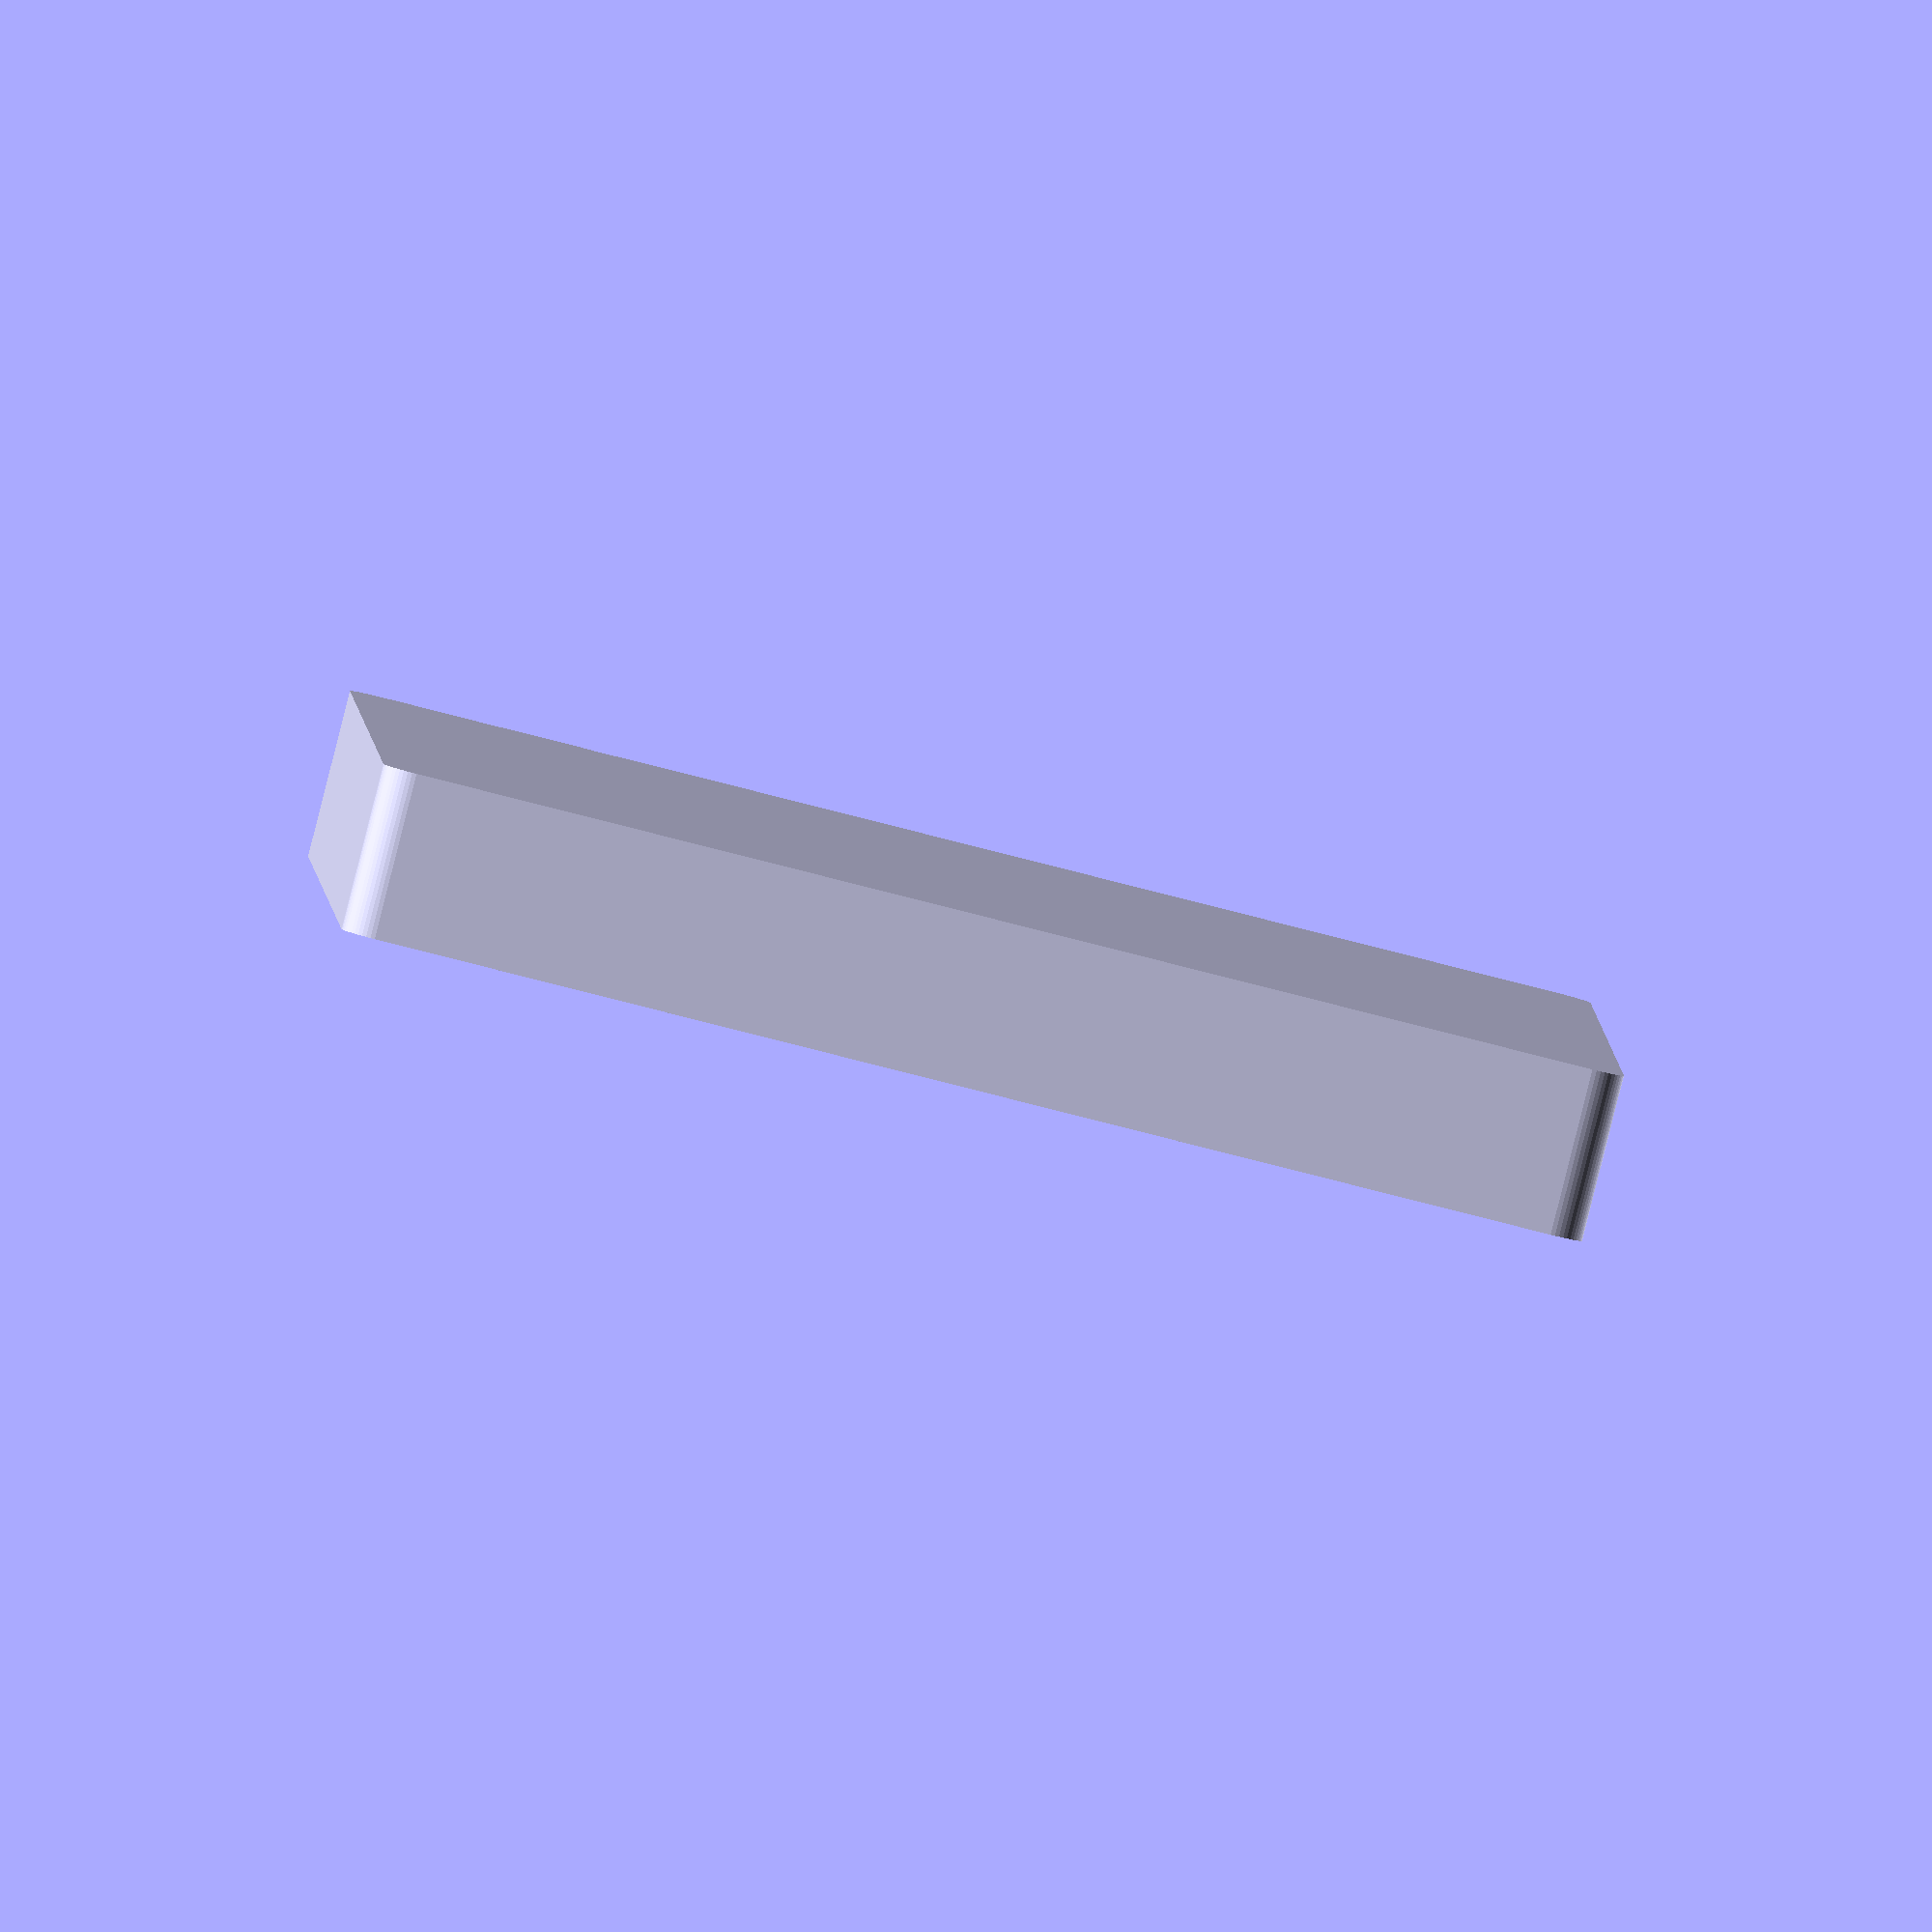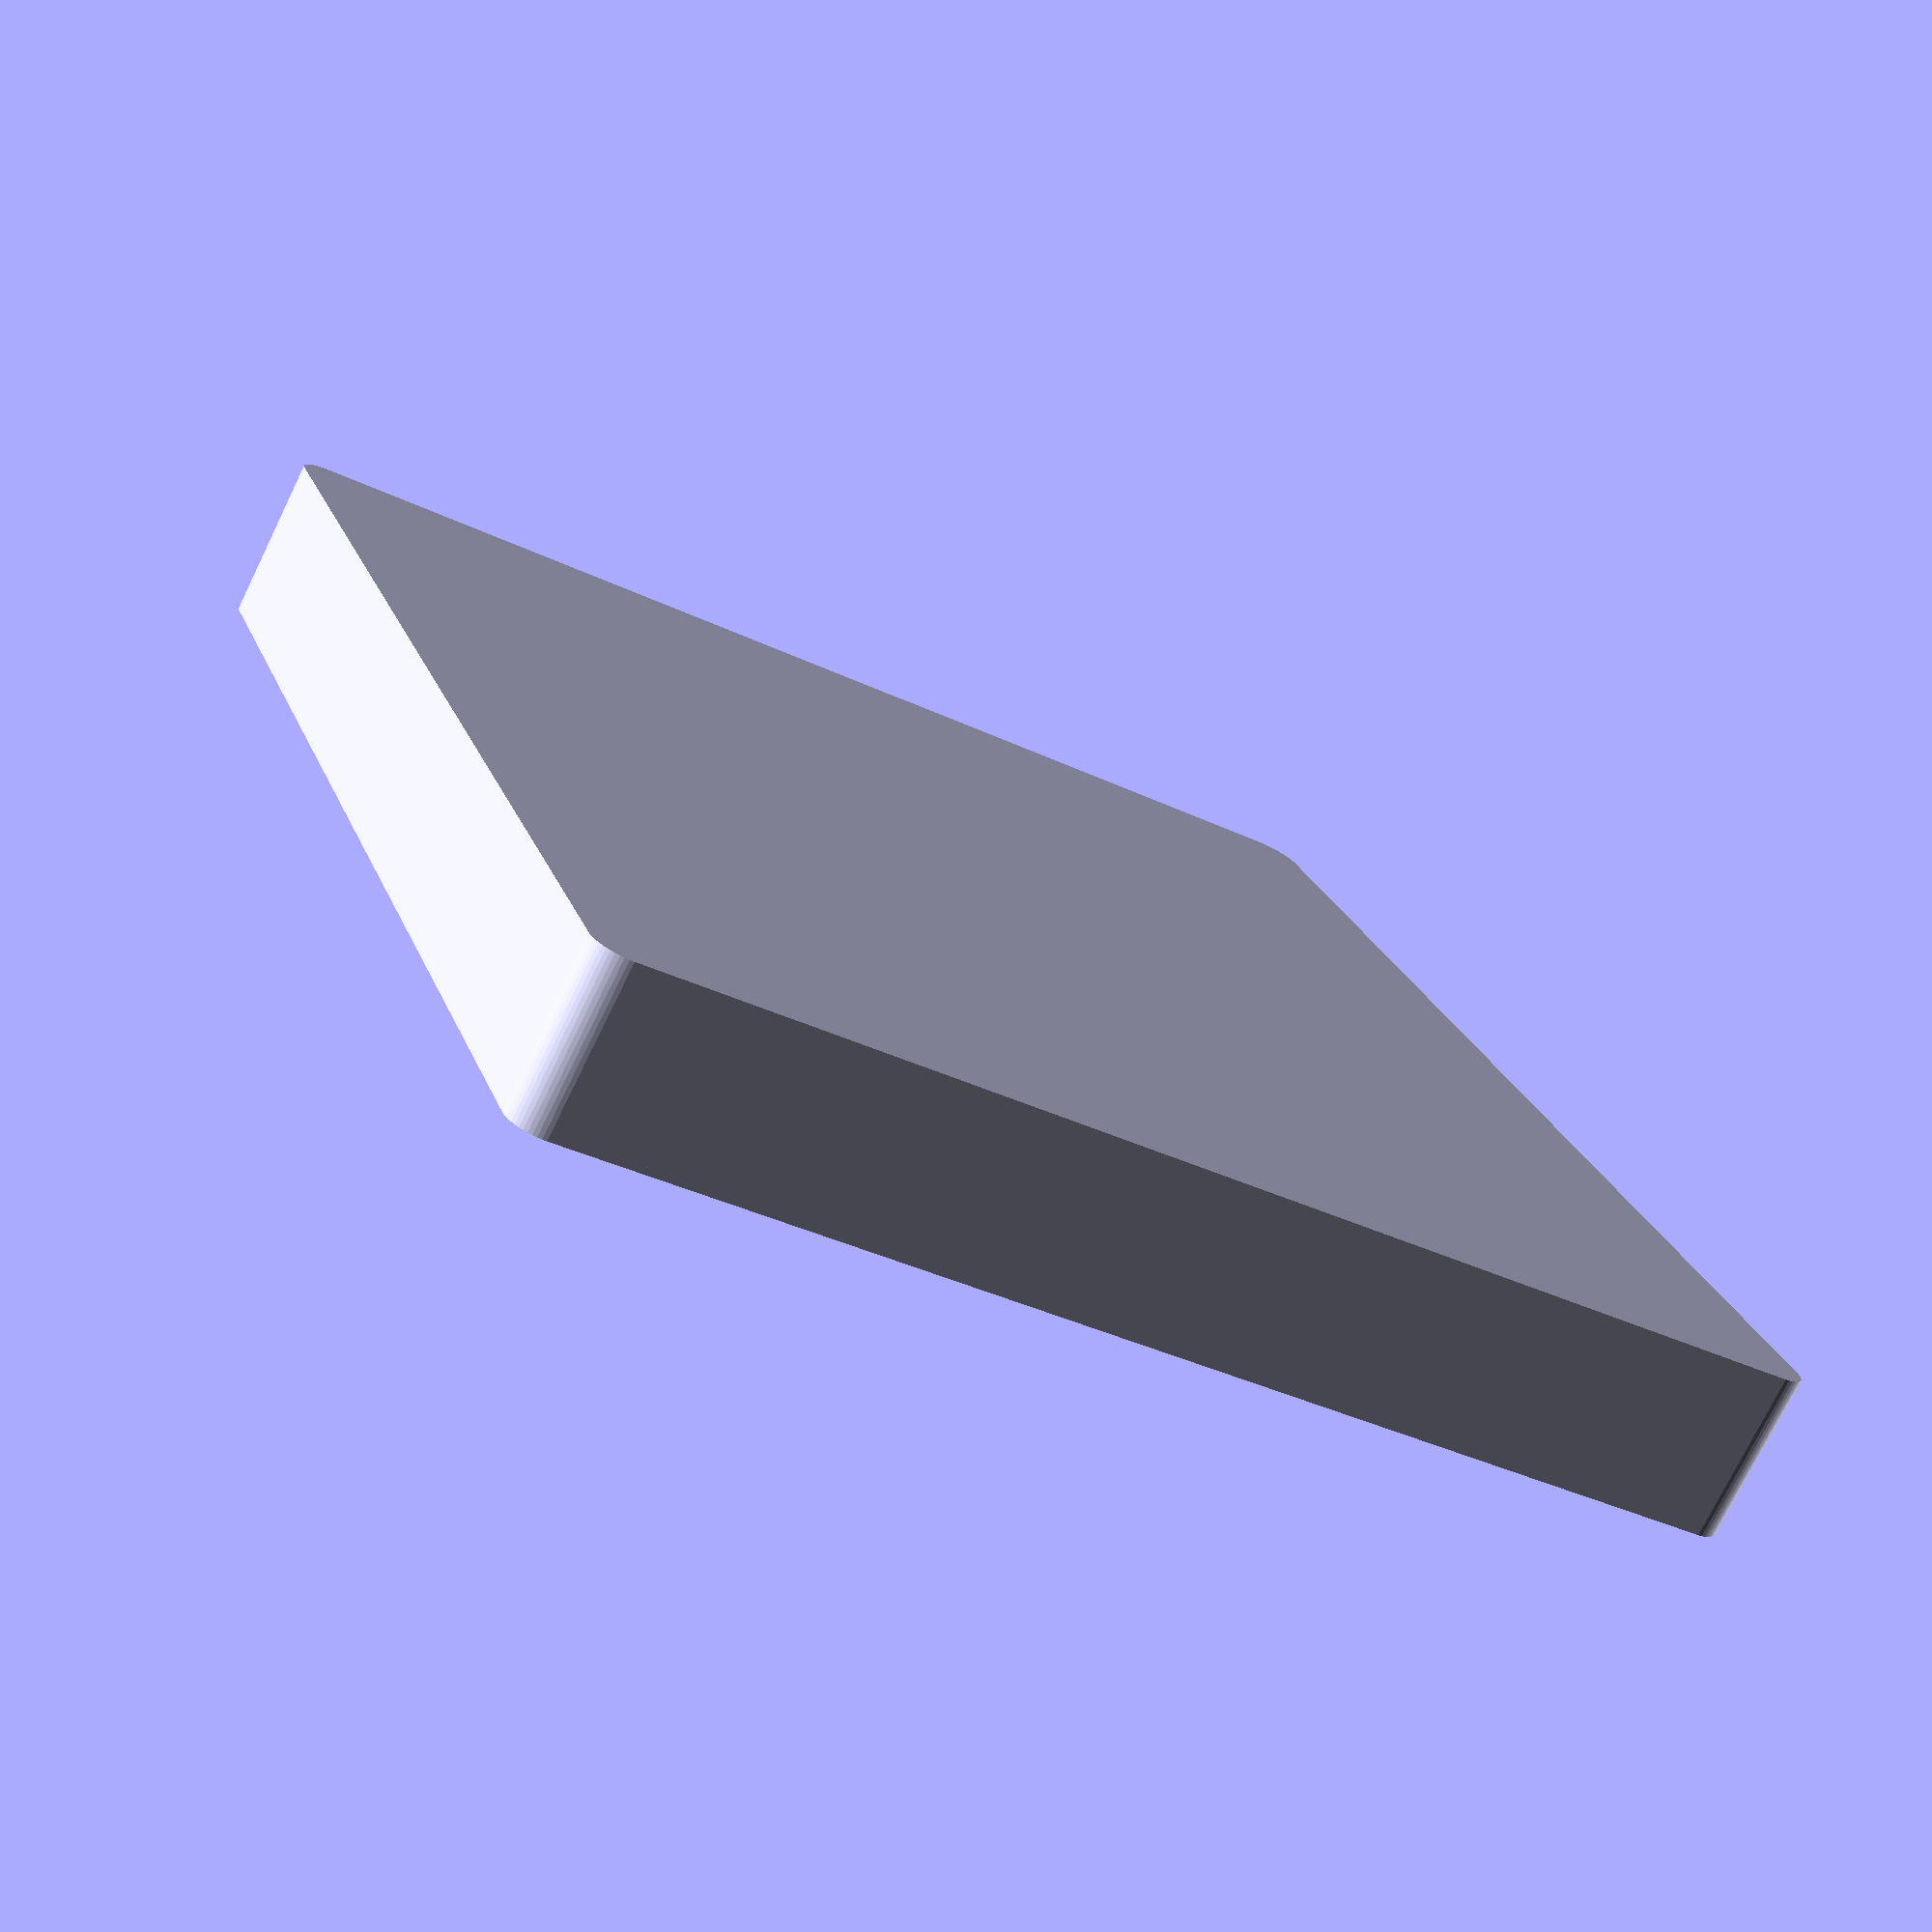
<openscad>
$fn = 50;


difference() {
	union() {
		hull() {
			translate(v = [-85.0000000000, 92.5000000000, 0]) {
				cylinder(h = 24, r = 5);
			}
			translate(v = [85.0000000000, 92.5000000000, 0]) {
				cylinder(h = 24, r = 5);
			}
			translate(v = [-85.0000000000, -92.5000000000, 0]) {
				cylinder(h = 24, r = 5);
			}
			translate(v = [85.0000000000, -92.5000000000, 0]) {
				cylinder(h = 24, r = 5);
			}
		}
	}
	union() {
		translate(v = [0, 0, 2]) {
			hull() {
				translate(v = [-85.0000000000, 92.5000000000, 0]) {
					cylinder(h = 22, r = 4);
				}
				translate(v = [85.0000000000, 92.5000000000, 0]) {
					cylinder(h = 22, r = 4);
				}
				translate(v = [-85.0000000000, -92.5000000000, 0]) {
					cylinder(h = 22, r = 4);
				}
				translate(v = [85.0000000000, -92.5000000000, 0]) {
					cylinder(h = 22, r = 4);
				}
			}
		}
	}
}
</openscad>
<views>
elev=87.2 azim=181.5 roll=165.8 proj=o view=wireframe
elev=75.3 azim=19.3 roll=153.9 proj=p view=wireframe
</views>
